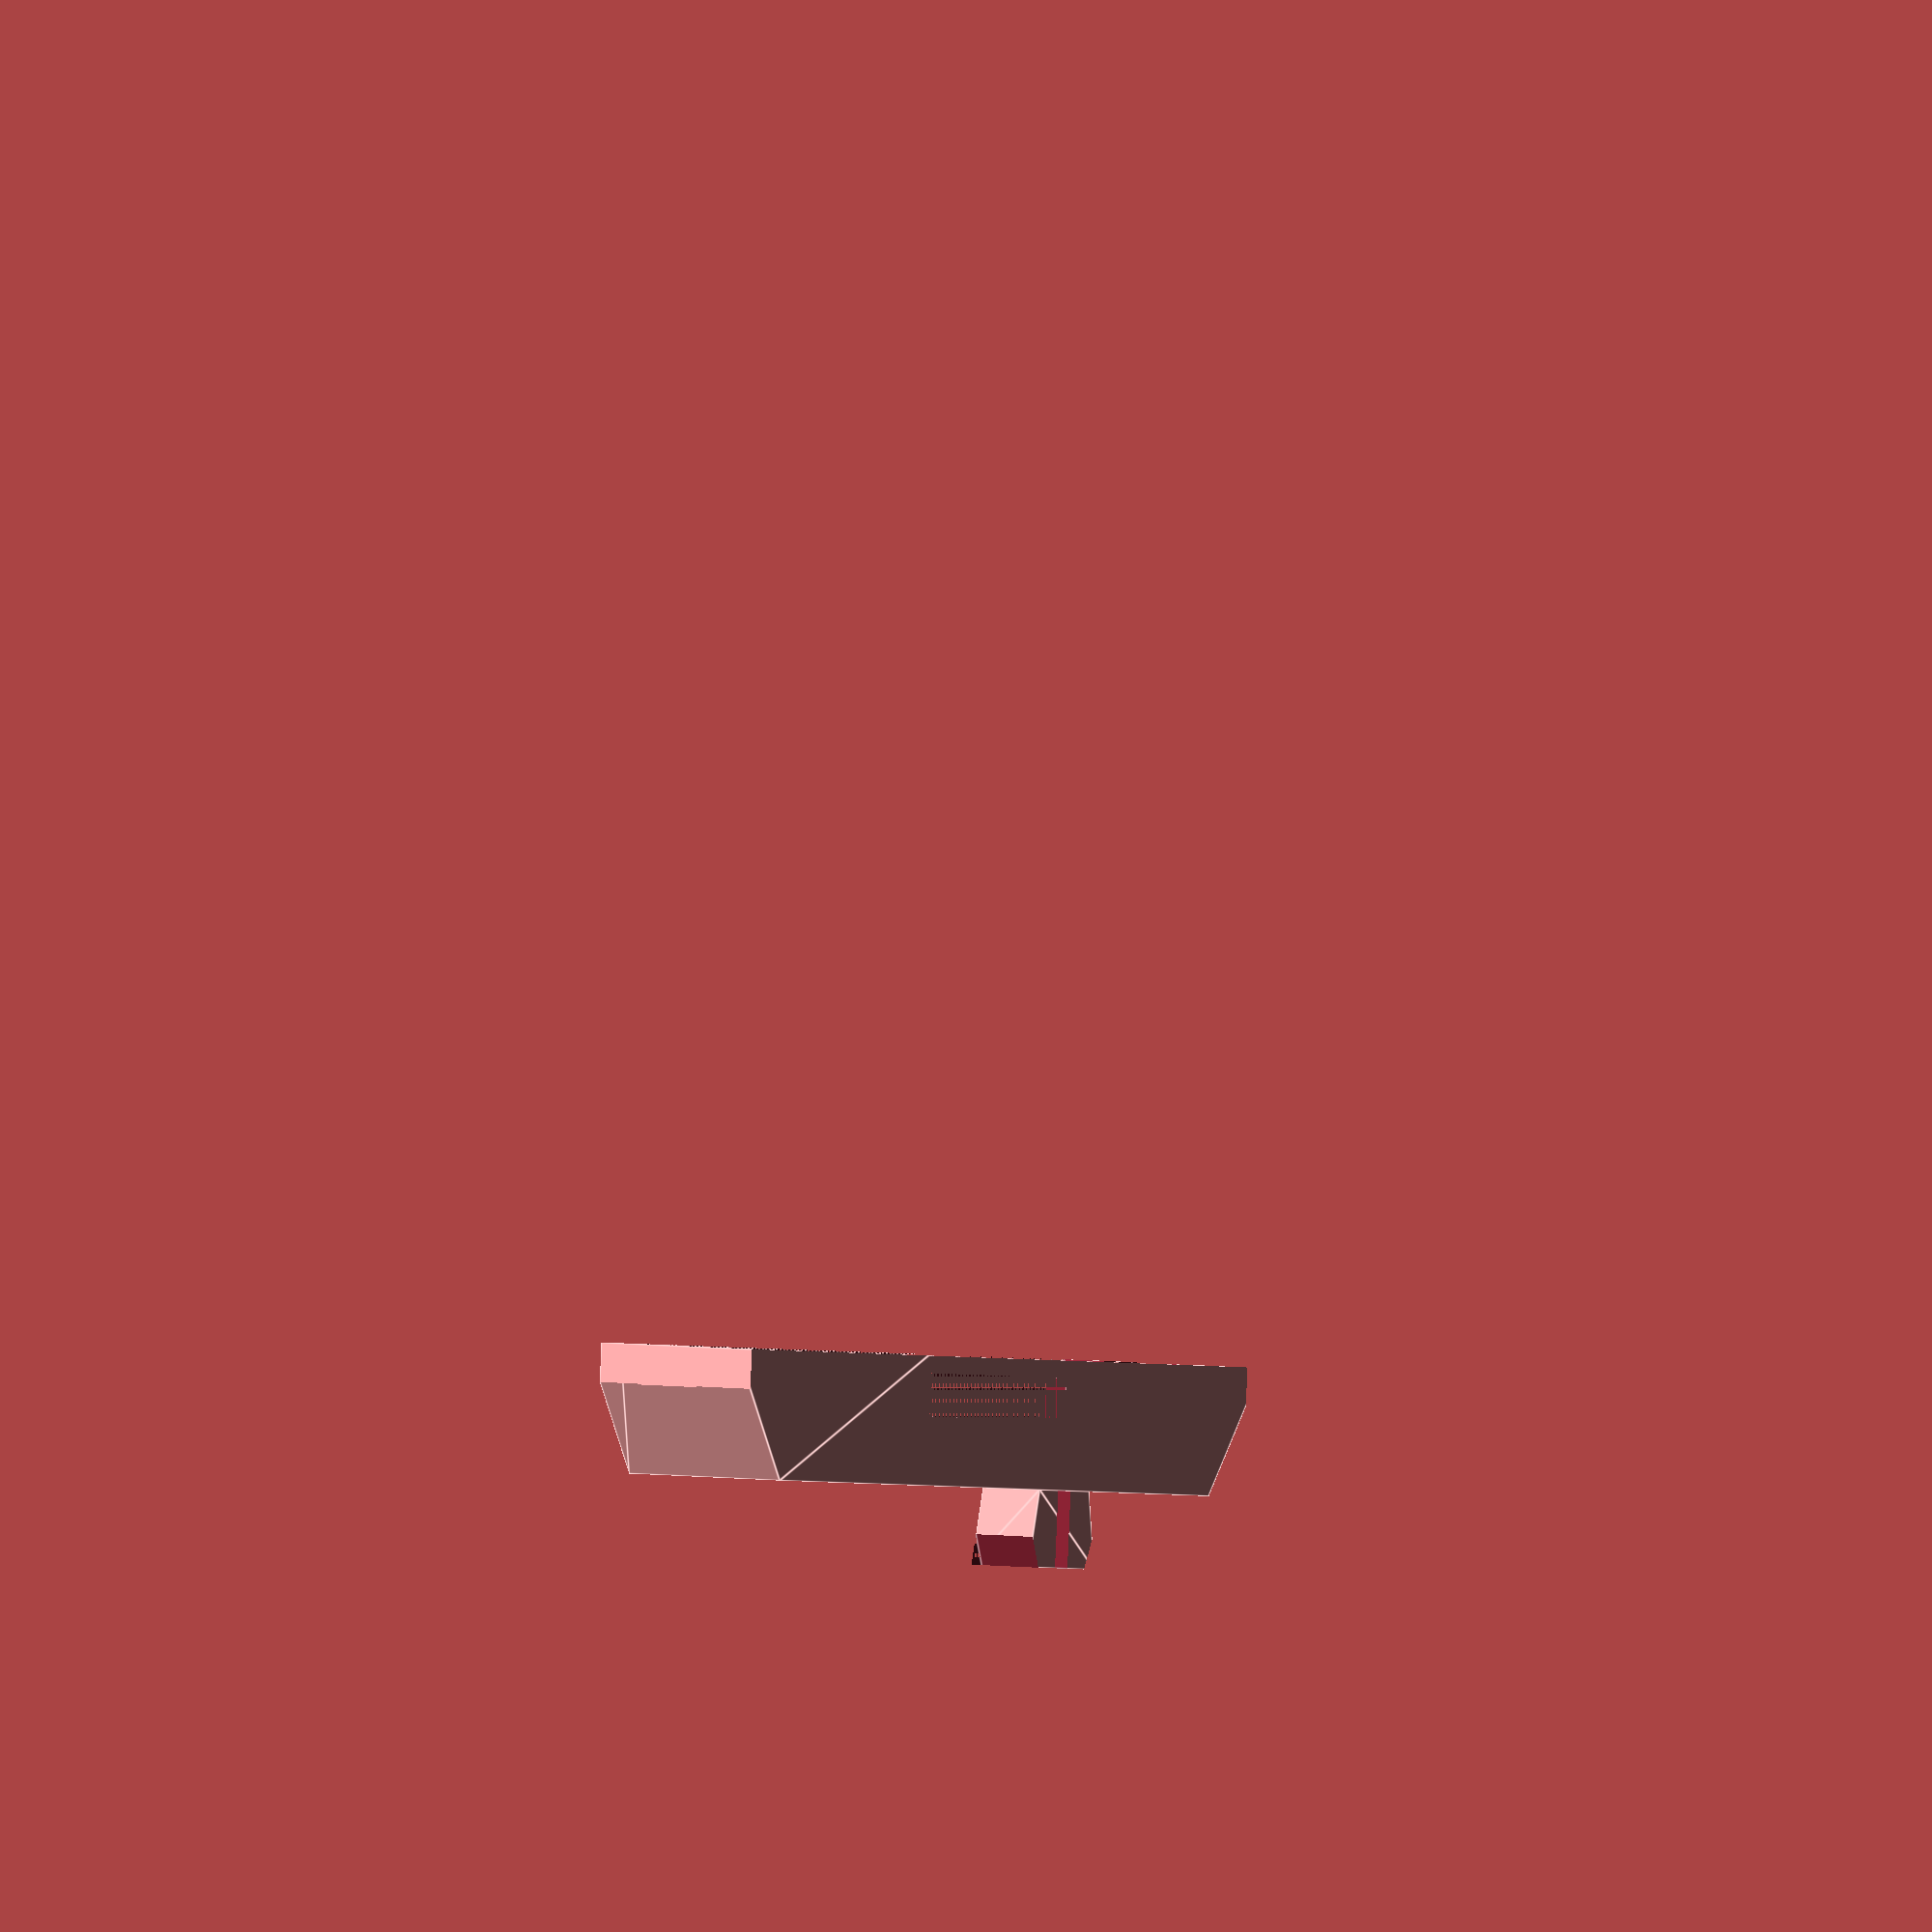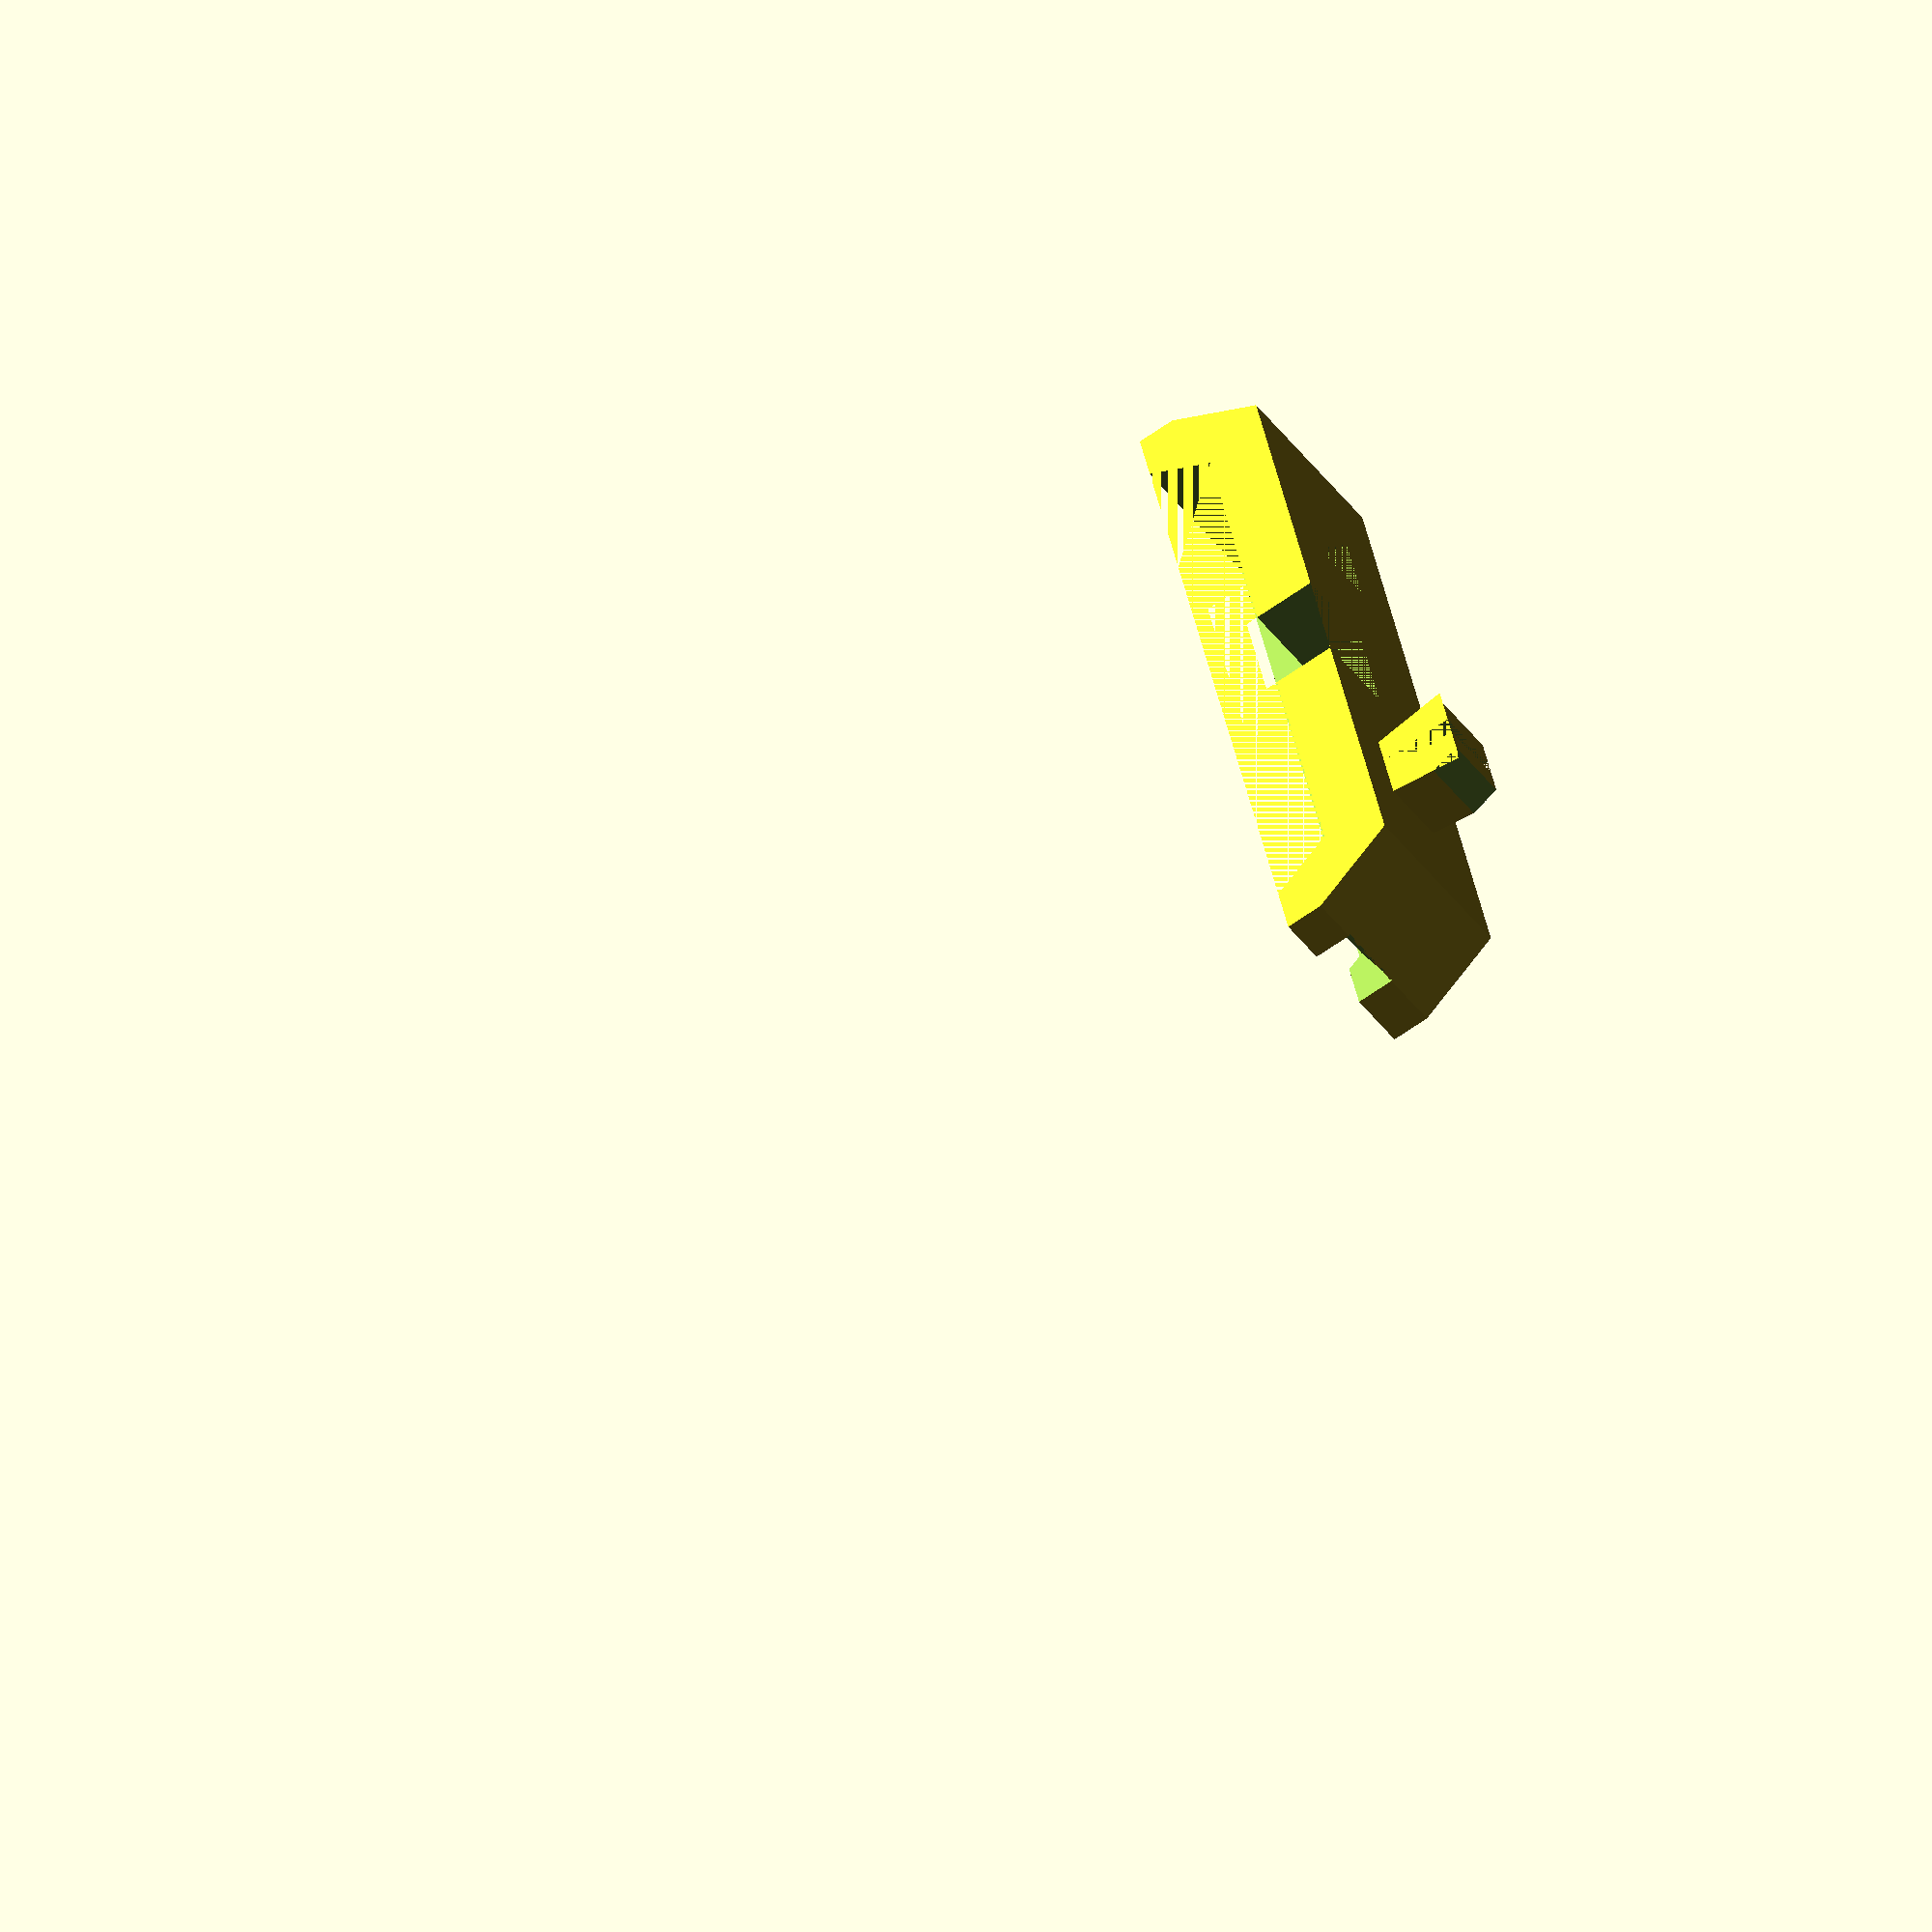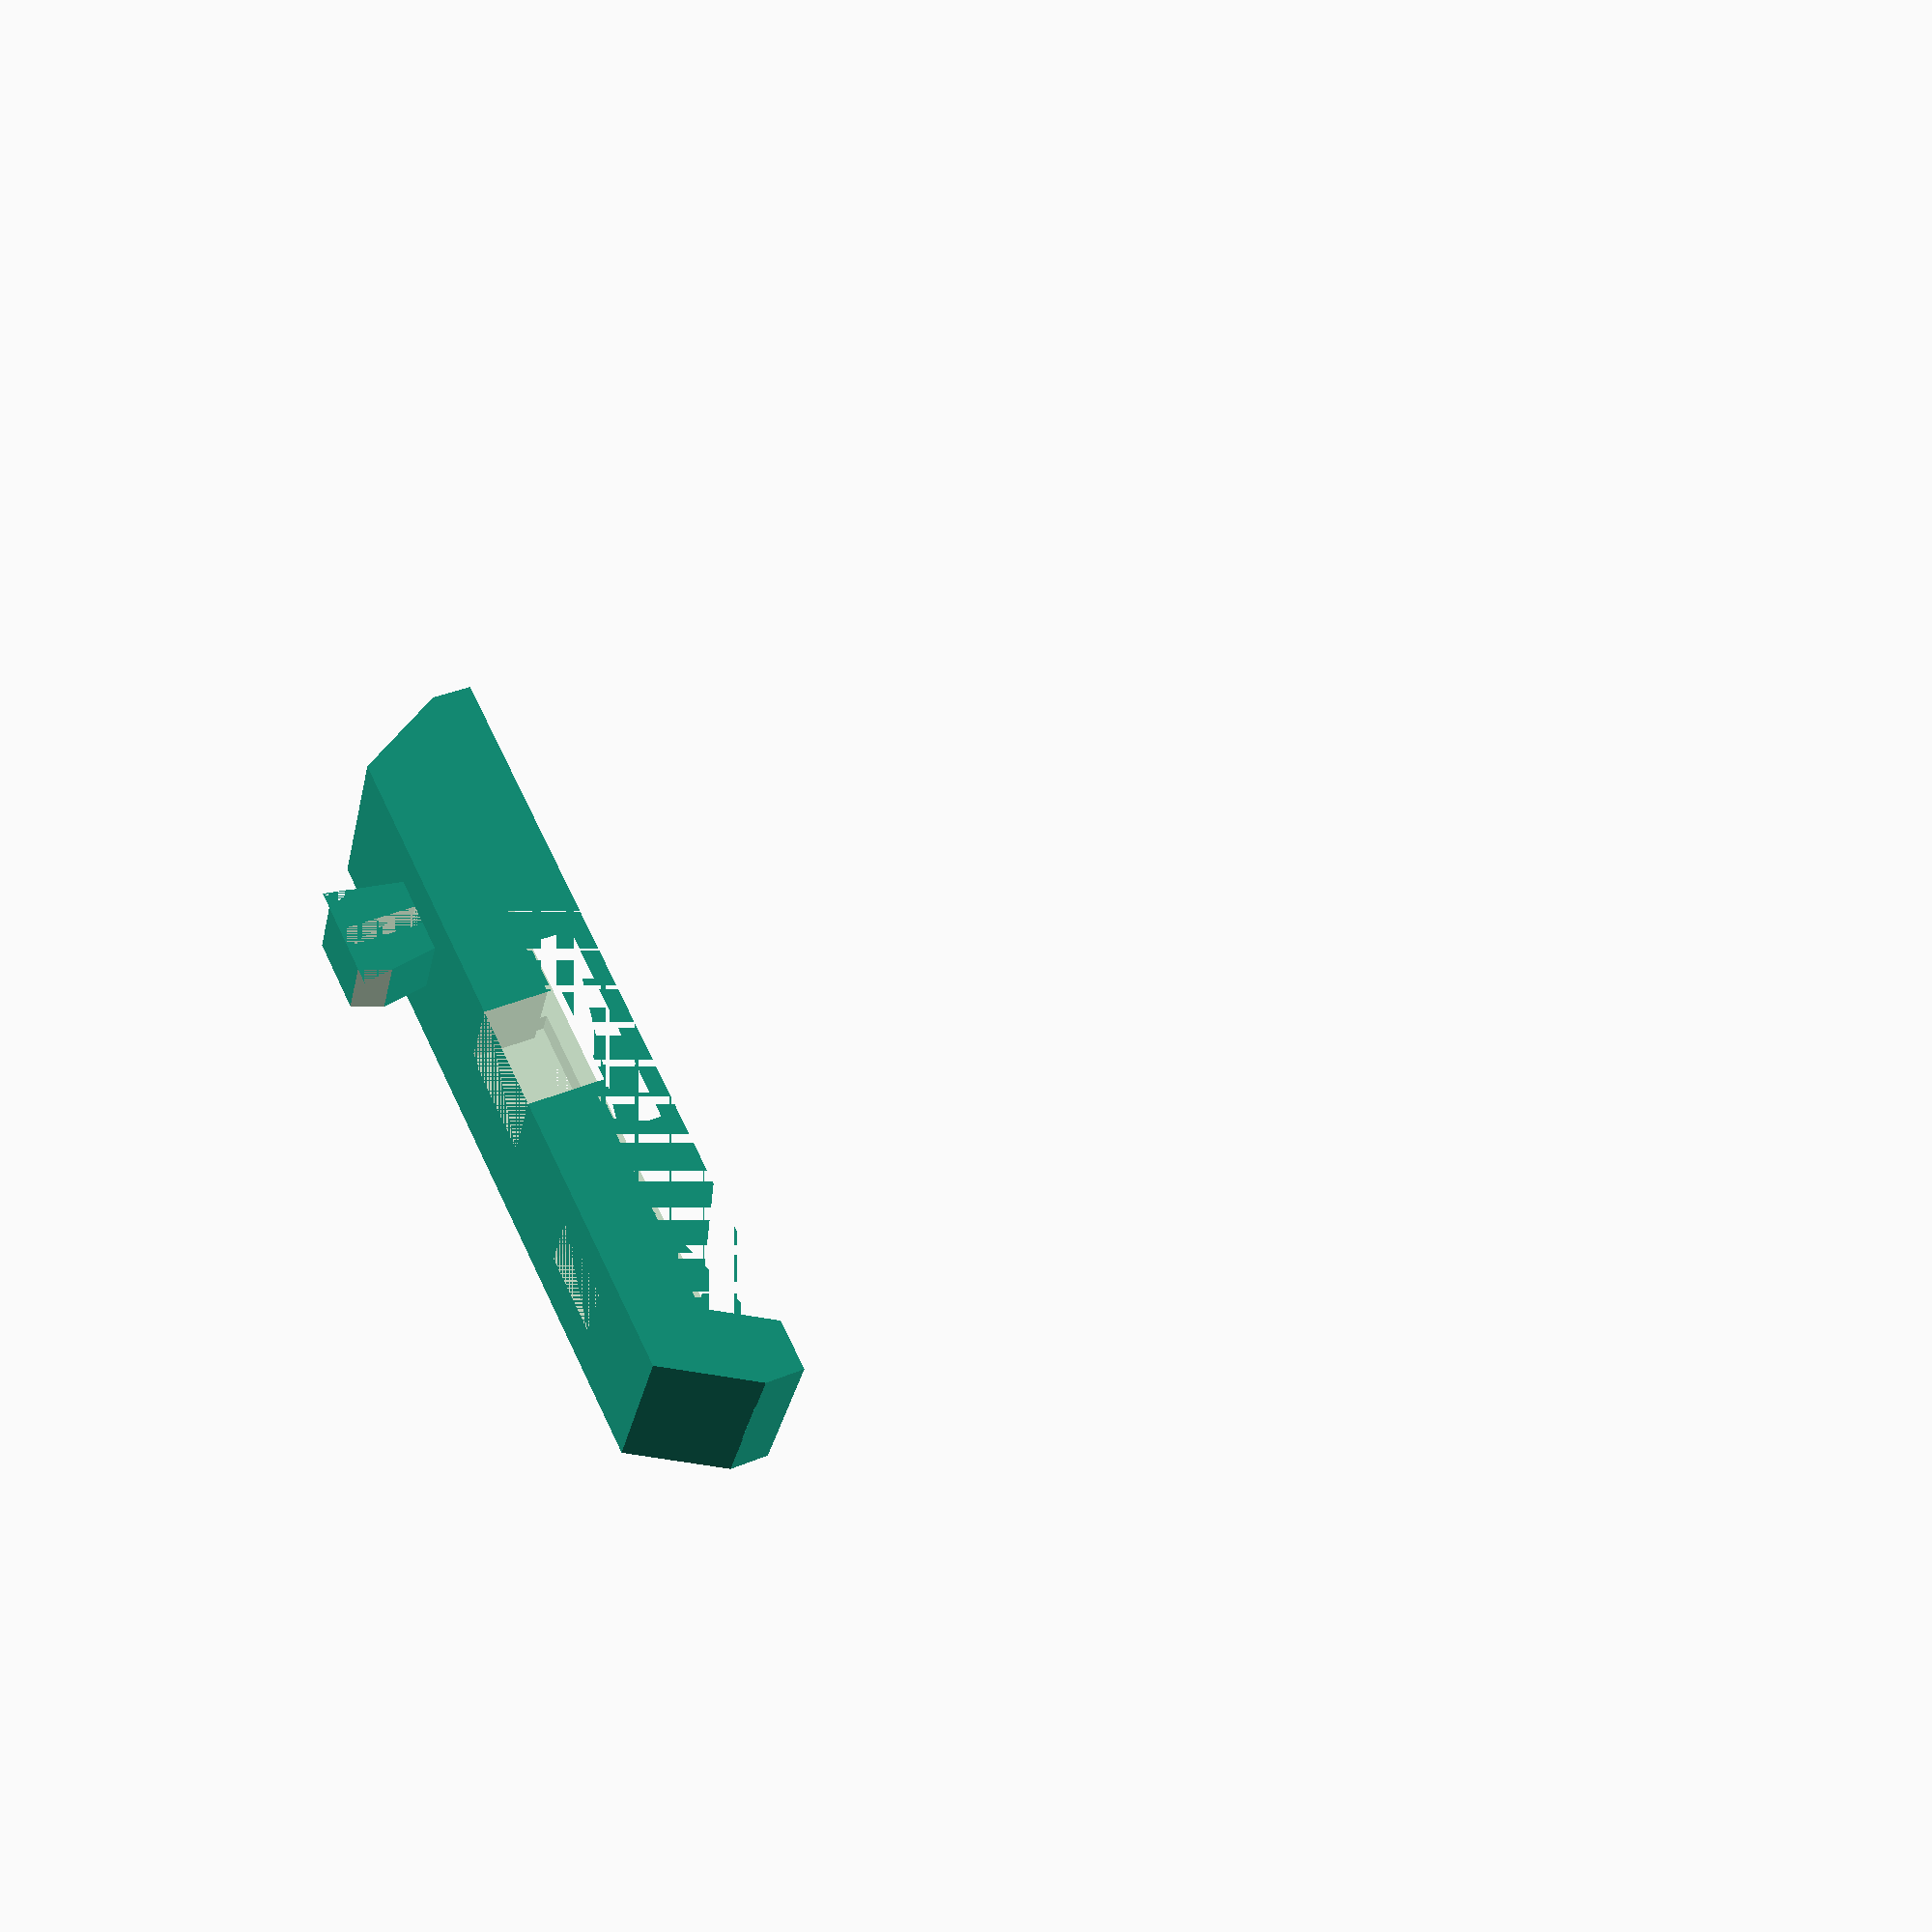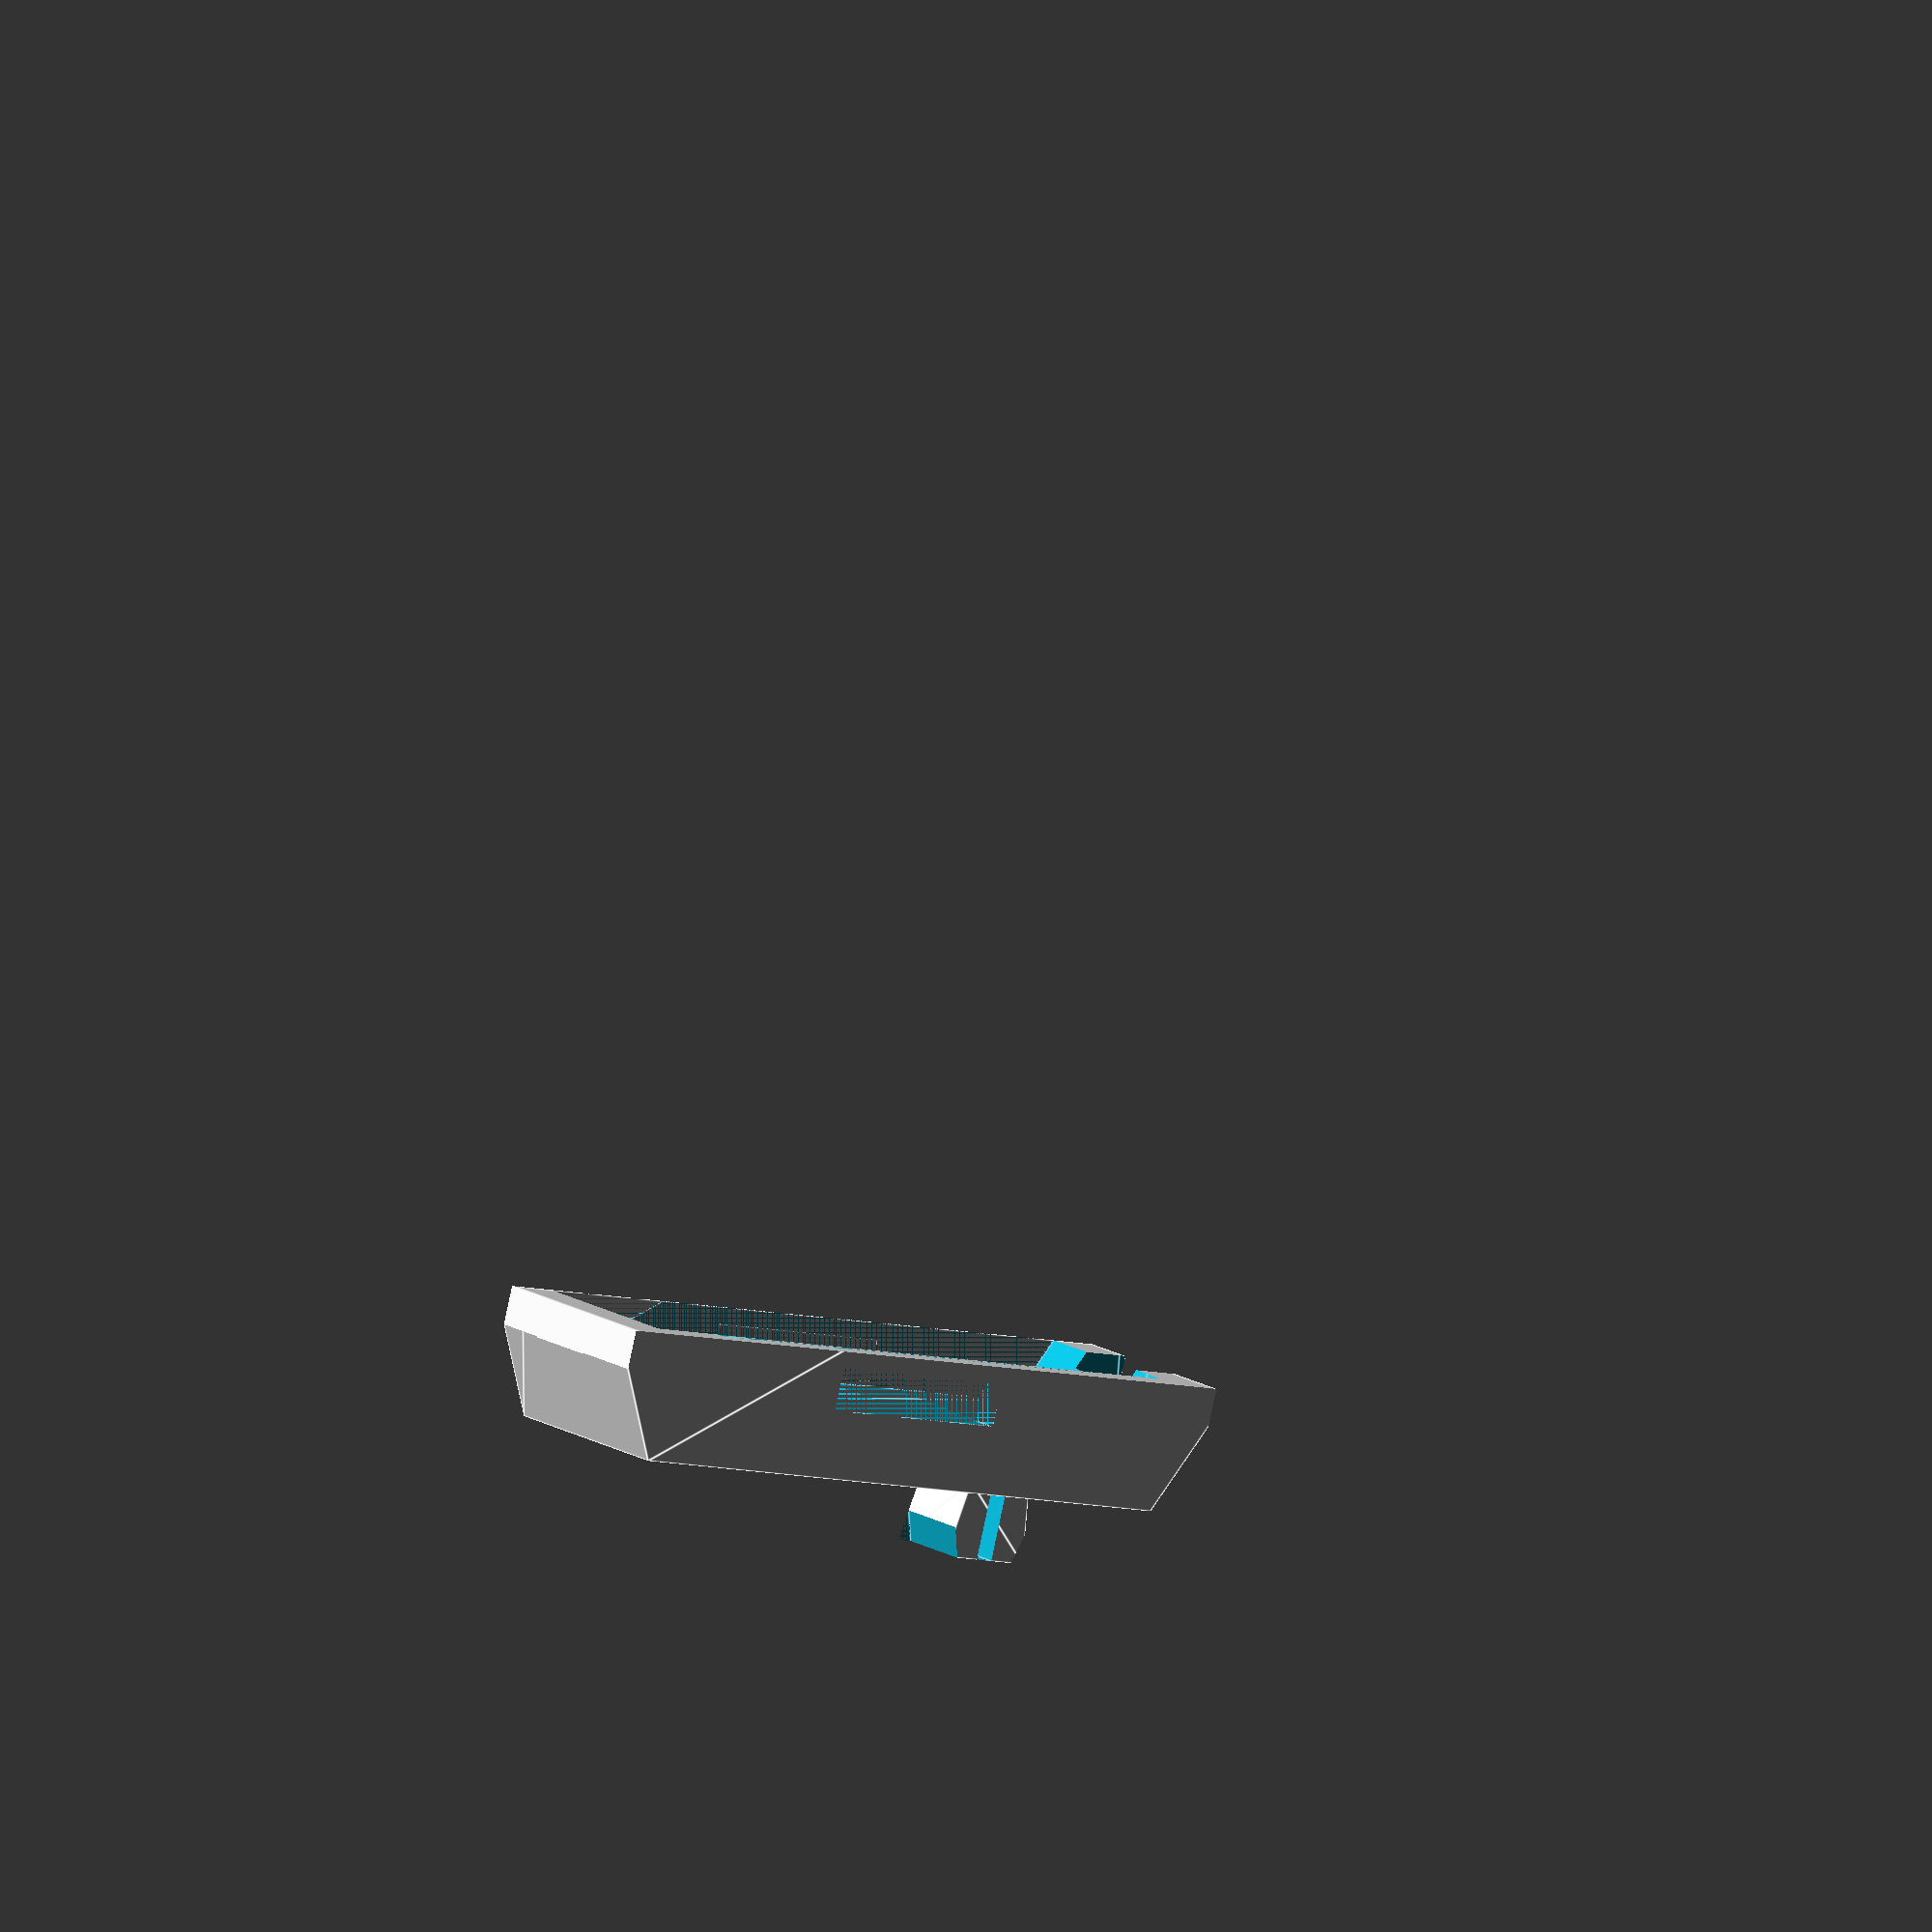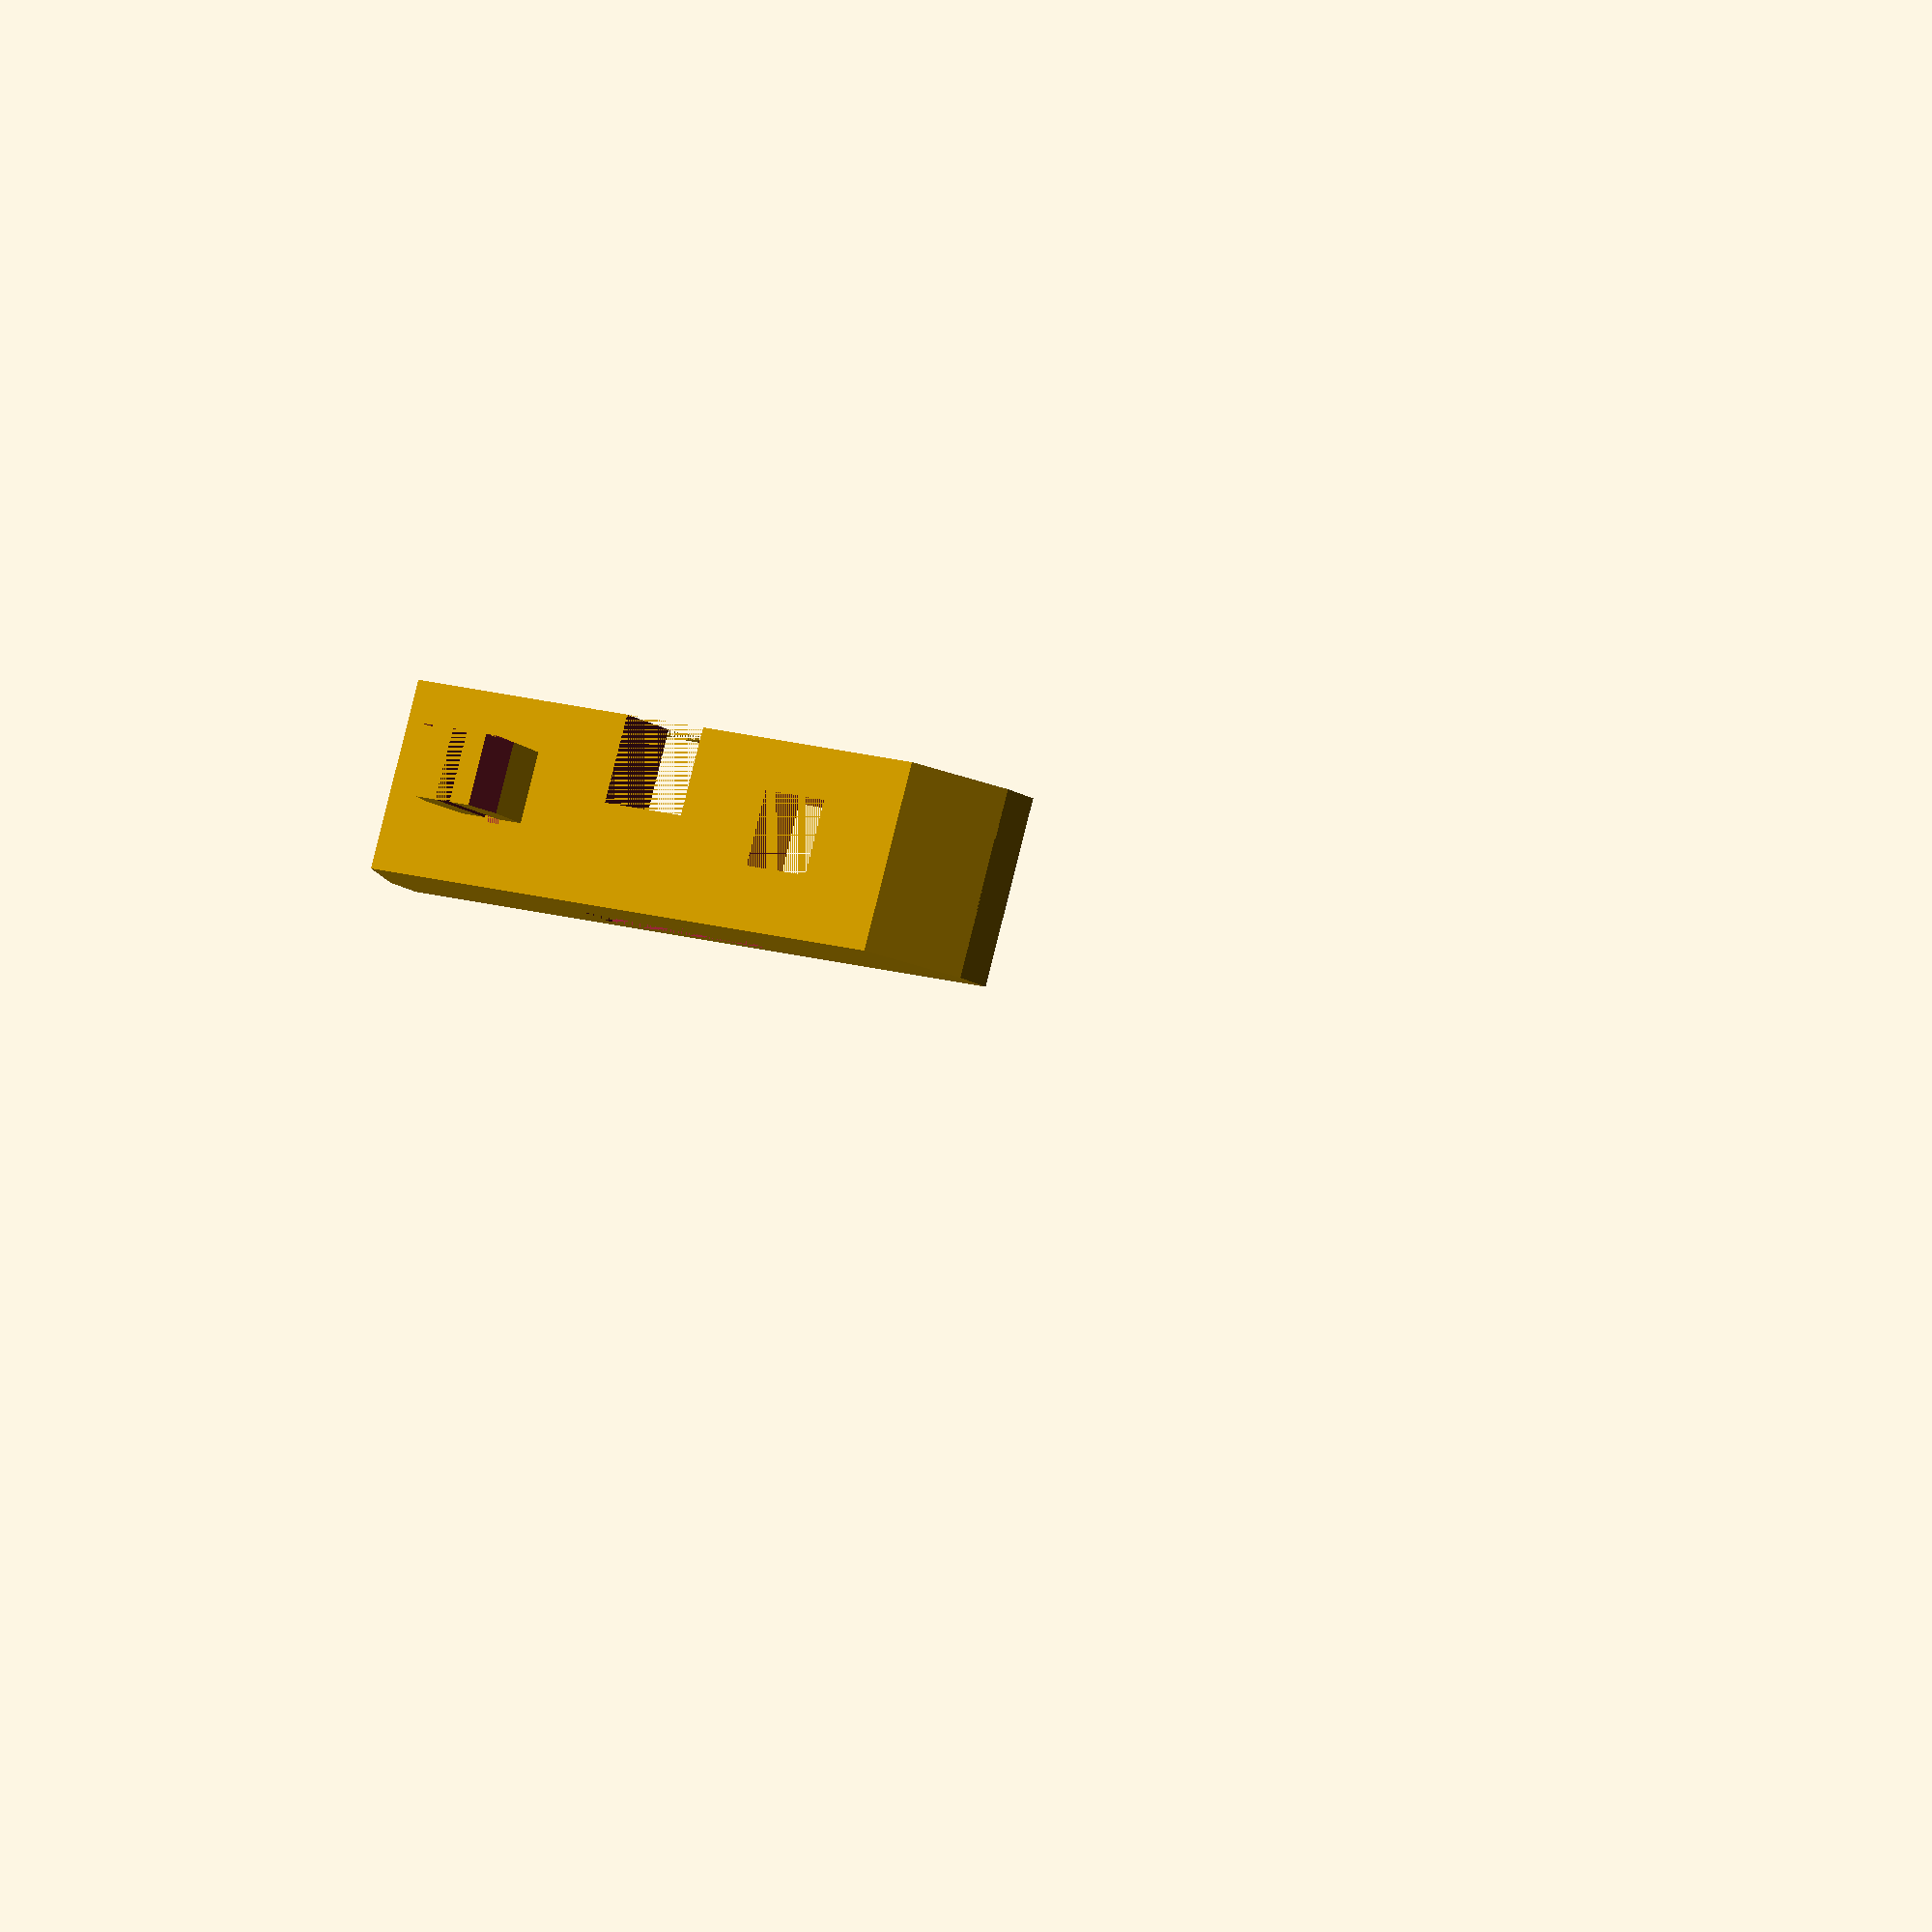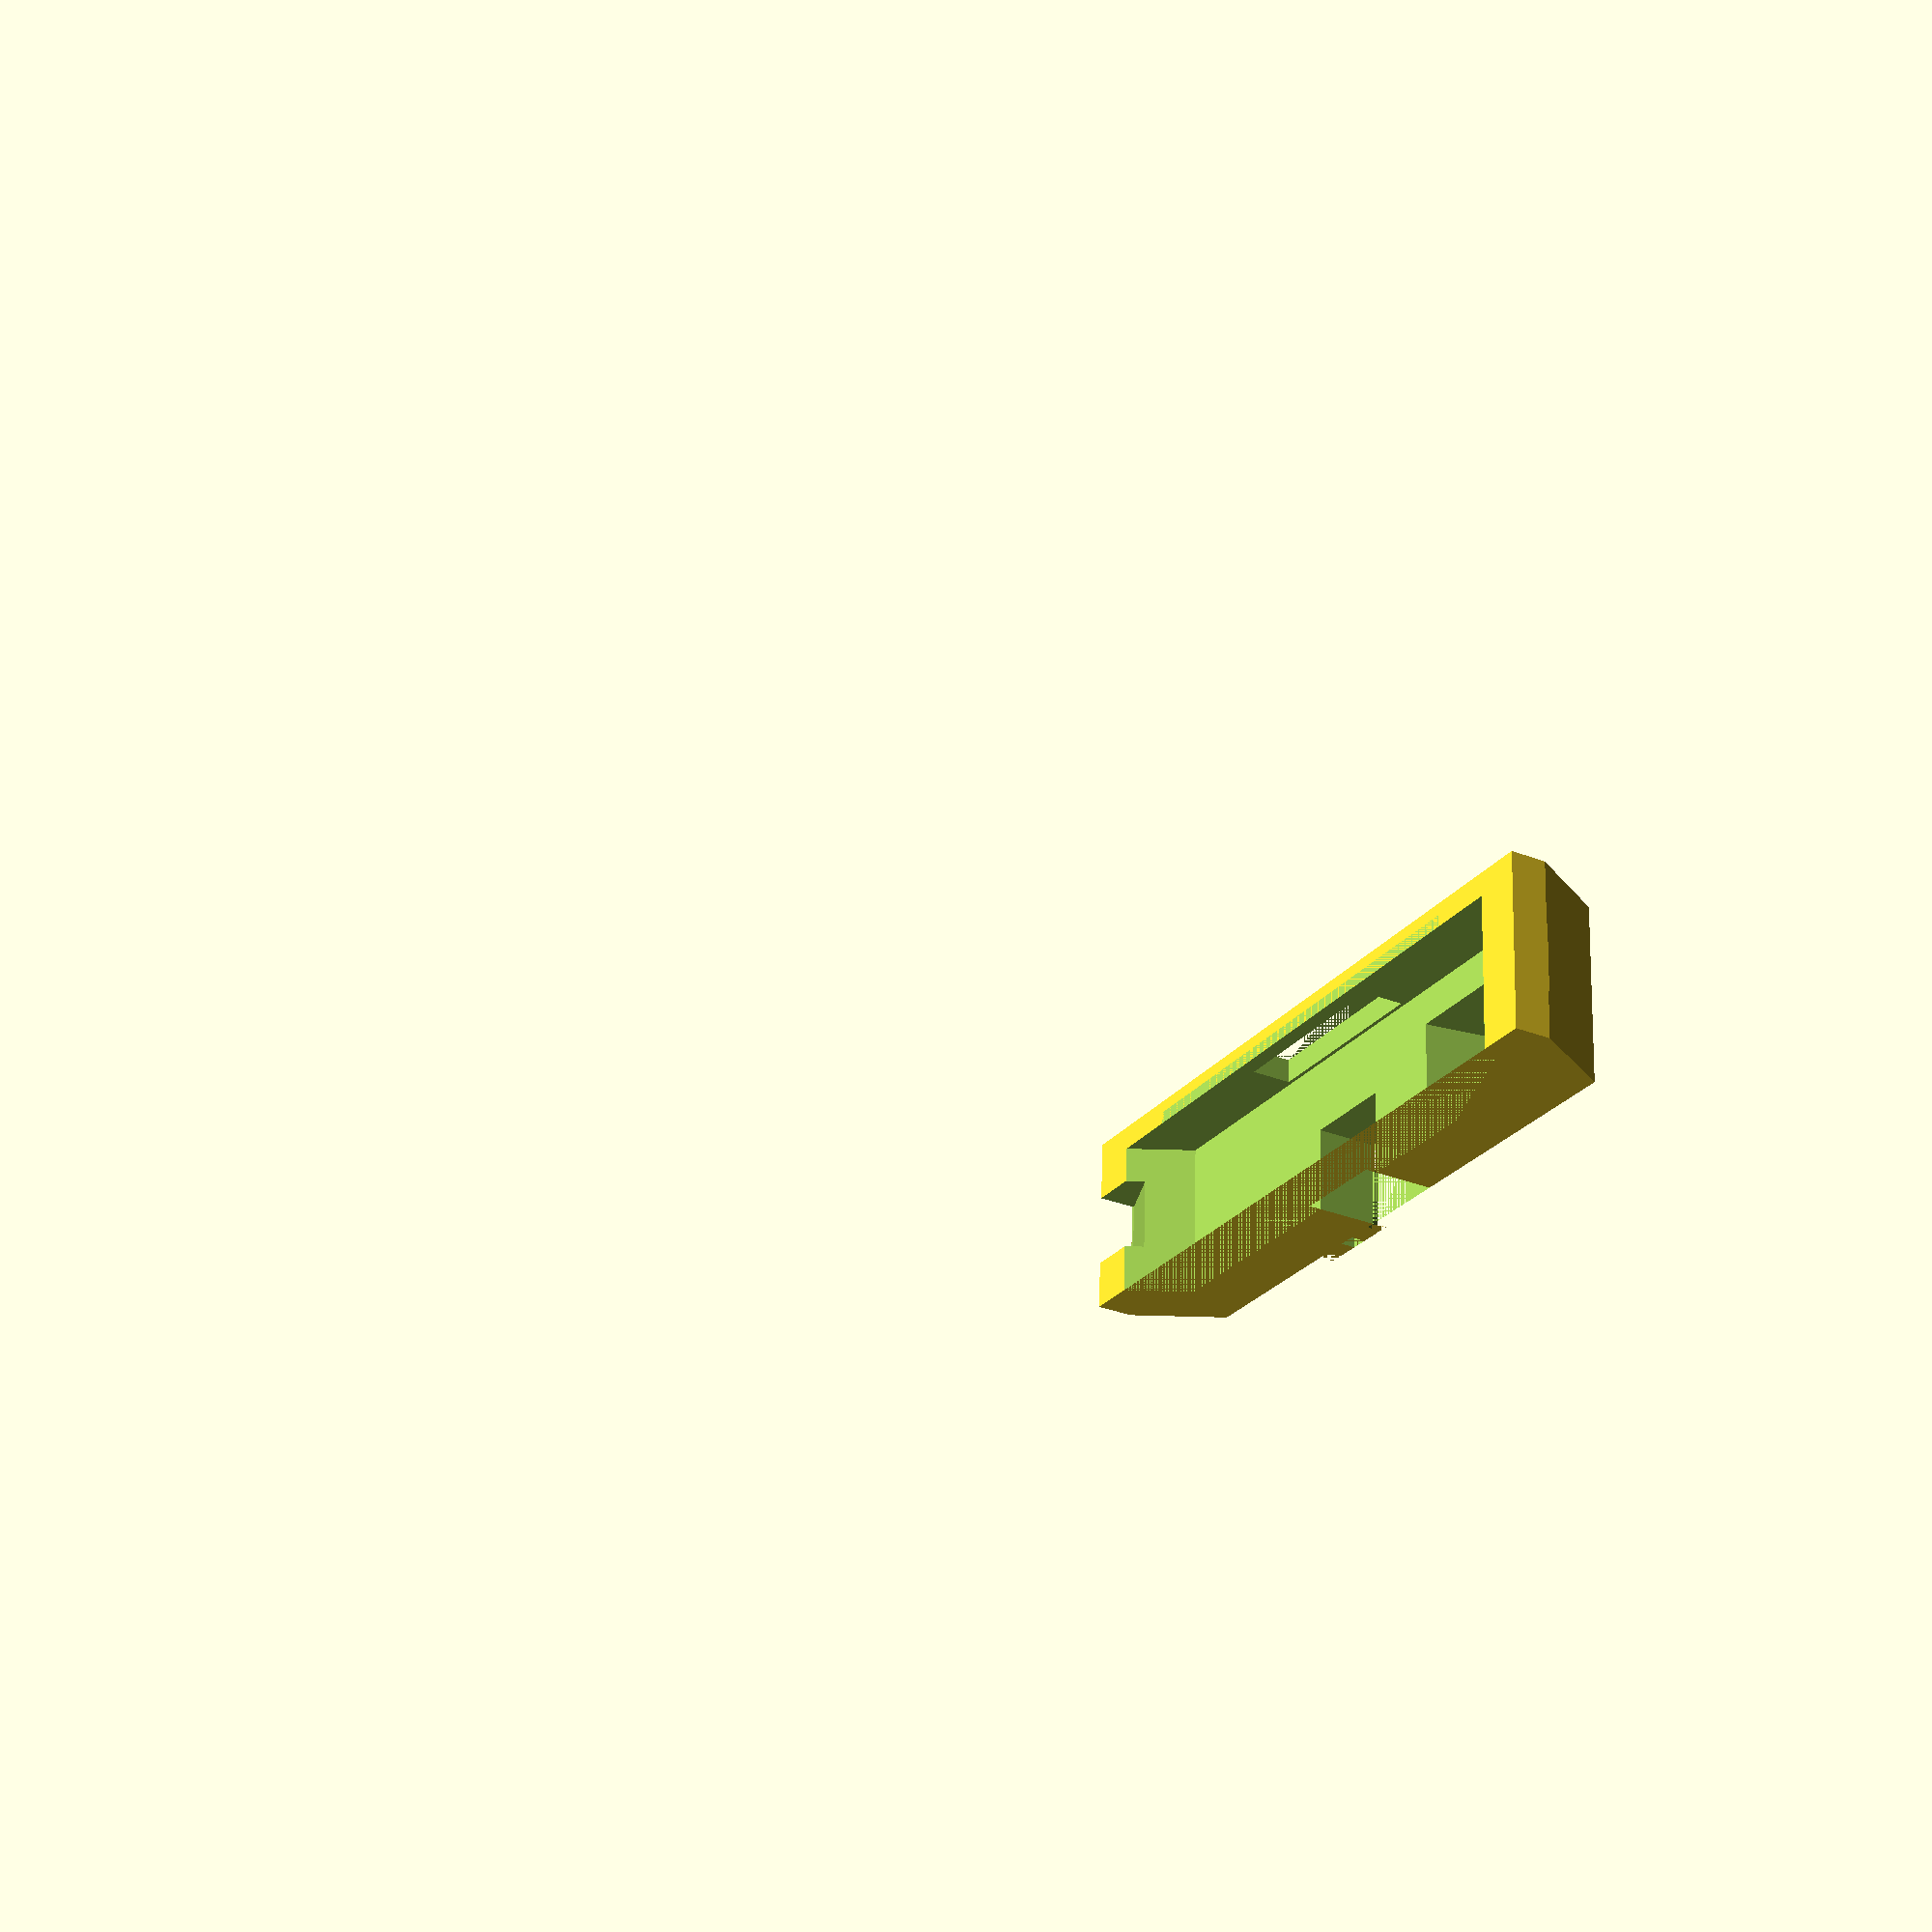
<openscad>
mode=3;

tolerance=.175;

module hexagon(r){
    polygon(points=[
                [r,(r*(tan(30)))],
                [0,(r*(2/sqrt(3)))],
                [-r,(r*(tan(30)))],
                [-r,-(r*(tan(30)))],
                [0,-(r*(2/sqrt(3)))], 
                [r,-(r*(tan(30)))]
    ]);     
}
 
// Repeat something on each side
module hexagon_each(r, offset=30) {
    for (a = [0:60:359]) {
        rotate([0, 0, a+offset]) {
            translate([0, r, 0]) {
                children();
            }
        }
    }
}

// Repeat something in 3 positions
module tri_each(r, offset=30) {
    for (a = [0:120:359]) {
        rotate([0, 0, a+offset]) {
            translate([0, r, 0]) {
                children();
            }
        }
    }
}

// Dovetail joint element
module dovetail(width1=8, width2=10, length=8, height=10) {
    linear_extrude(height=height) {
        polygon(points=[
            [-width1/2, -length/2],
            [width1/2, -length/2],
            [width2/2, length/2],
            [-width2/2, length/2],
        ]);
    }
}

module tile(height, diameter, lens_height=1, plate_size=80) {
   tab_height = 4;
   union() {
       difference() {
         // Main body
         linear_extrude(height=height) {
             hexagon(diameter/2);
         }
         linear_extrude(height=height-lens_height*2) {
             hexagon(diameter/2-5);
         }
         linear_extrude(height=height-lens_height) {
             hexagon(diameter/2-10);
         }
         hexagon_each(diameter/2) {
             // Cable holes
             translate([0, -3, 3])
                cube([8, 6, 8], center=true);
             // Tab holes
             translate([diameter/6, -3, tab_height])
                dovetail(width1=8+tolerance, width2=6+tolerance, length=6, height=6);
         }
         translate([0, 0, height/2])
         tri_each(plate_size/2*.95) {
            cube([plate_size*.2+tolerance*2, 3+tolerance*2, height], center=true);
         }
       }
       // tabs that stick out
       hexagon_each(diameter/2) {
           translate([-diameter/6, 3, tab_height])
             difference() {
                 dovetail(width1=6, width2=8, length=6, height=6-tolerance*2);
                 translate([0, 0, 3])
                     cube([1.5, 6, 6], center=true);
                 translate([4, 2.5, 3])
                 rotate([0, 0, 20])
                     cube([2, 6, 6], center=true);
                 translate([-4, 2.5, 3])
                 rotate([0, 0, -20])
                     cube([2, 6, 6], center=true);
             }
       }
   }
}

module front_plate(diameter, clip_height=8, thickness=2) {
    union() {
        linear_extrude(height=thickness) {
            union() {
                difference() {
                    hexagon(diameter/2);
                    hexagon(diameter/2*.8);
                }
                difference() {
                    hexagon(diameter/2*.45);
                    hexagon(diameter/2*.25);
                }
                tri_each(diameter*.35) {
                    square([diameter*.08, diameter/4], center=true);
                }
            }
        }
        clip_size=3;
        translate([0, 0, -thickness])
        tri_each(diameter/2*.95) {
            translate([(diameter*.2-clip_size)/2, 0, 0])
                cube([clip_size, clip_size, clip_height*2/3], center=true);
            translate([-(diameter*.2-clip_size)/2, 0, 0])
                cube([clip_size, clip_size, clip_height*2/3], center=true);
            translate([0, 0, -clip_height/2])
                cube([diameter*.2, clip_size, clip_height/3], center=true);
        }
    }
}

if (mode == 0) {
    tile(15, 90, plate_size=80);
    // Just for display
    translate([0, 0, 30]) color("green")
        front_plate(80);
} else if (mode == 1) {
    tile(15, 90, plate_size=80);
} else if (mode == 2) {
    front_plate(80);
} else if (mode == 3) {
    intersection(){
        tile(15, 90, plate_size=80);
        translate([45,0,10])
        cube([20,60,20], center=true);
    }
}
</openscad>
<views>
elev=356.8 azim=93.8 roll=309.5 proj=o view=edges
elev=223.5 azim=13.1 roll=327.0 proj=o view=solid
elev=30.1 azim=26.1 roll=168.1 proj=p view=wireframe
elev=162.7 azim=285.6 roll=219.5 proj=o view=edges
elev=95.3 azim=48.8 roll=165.9 proj=o view=solid
elev=298.1 azim=150.6 roll=181.8 proj=p view=solid
</views>
